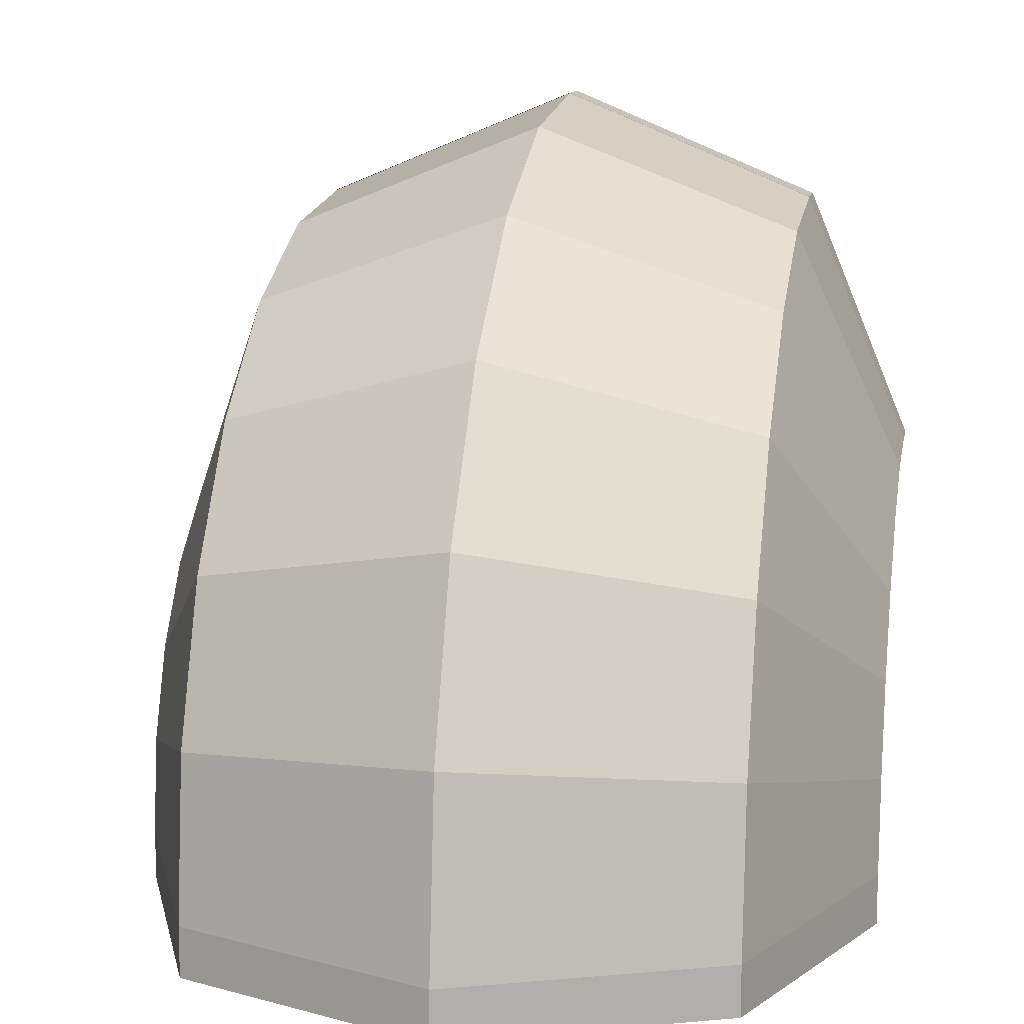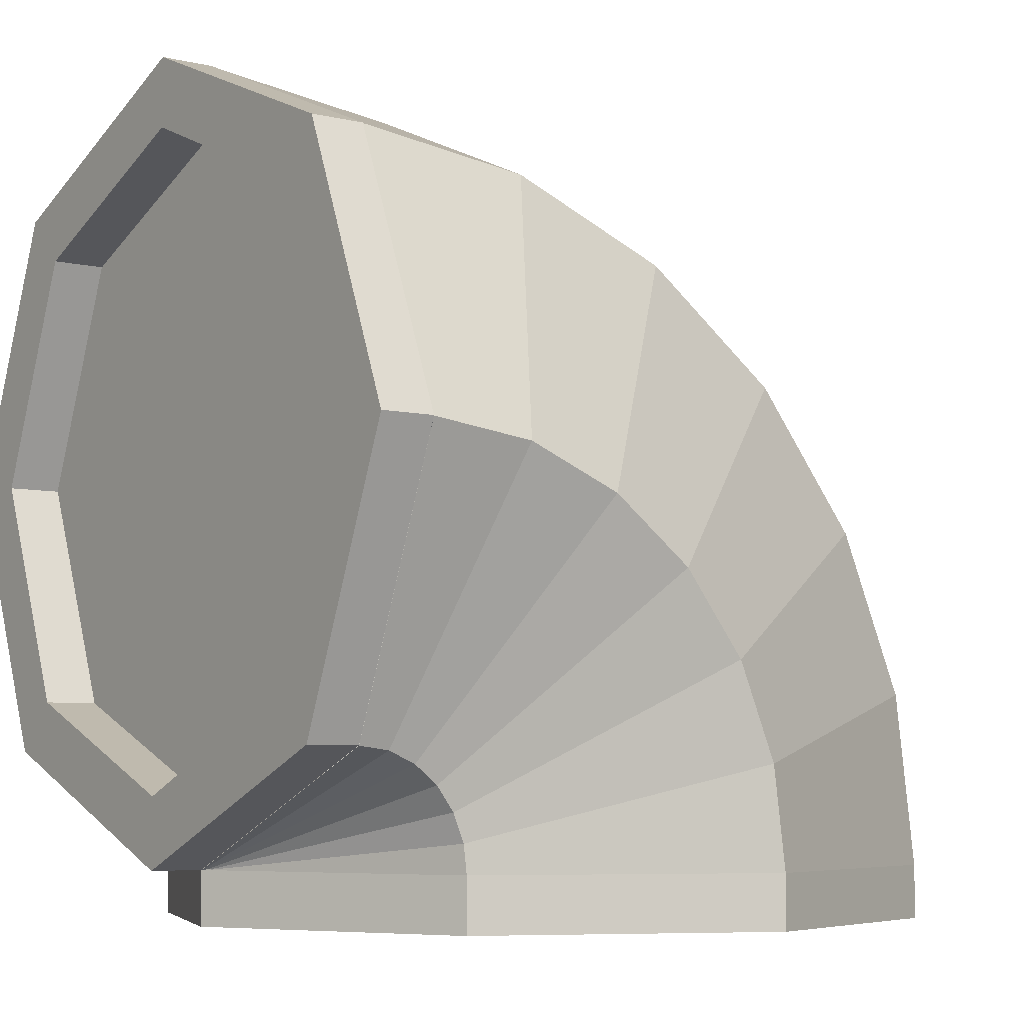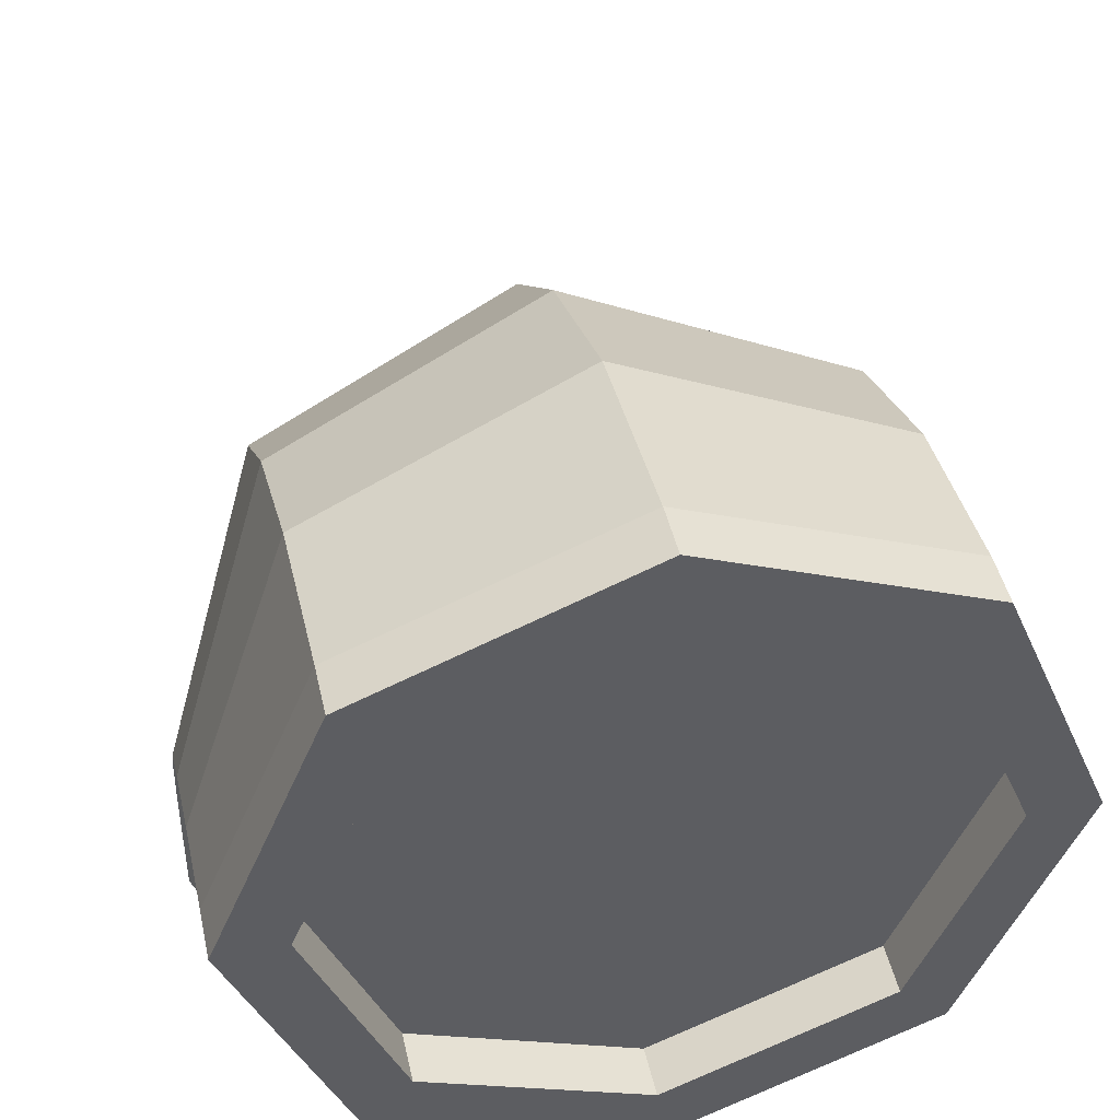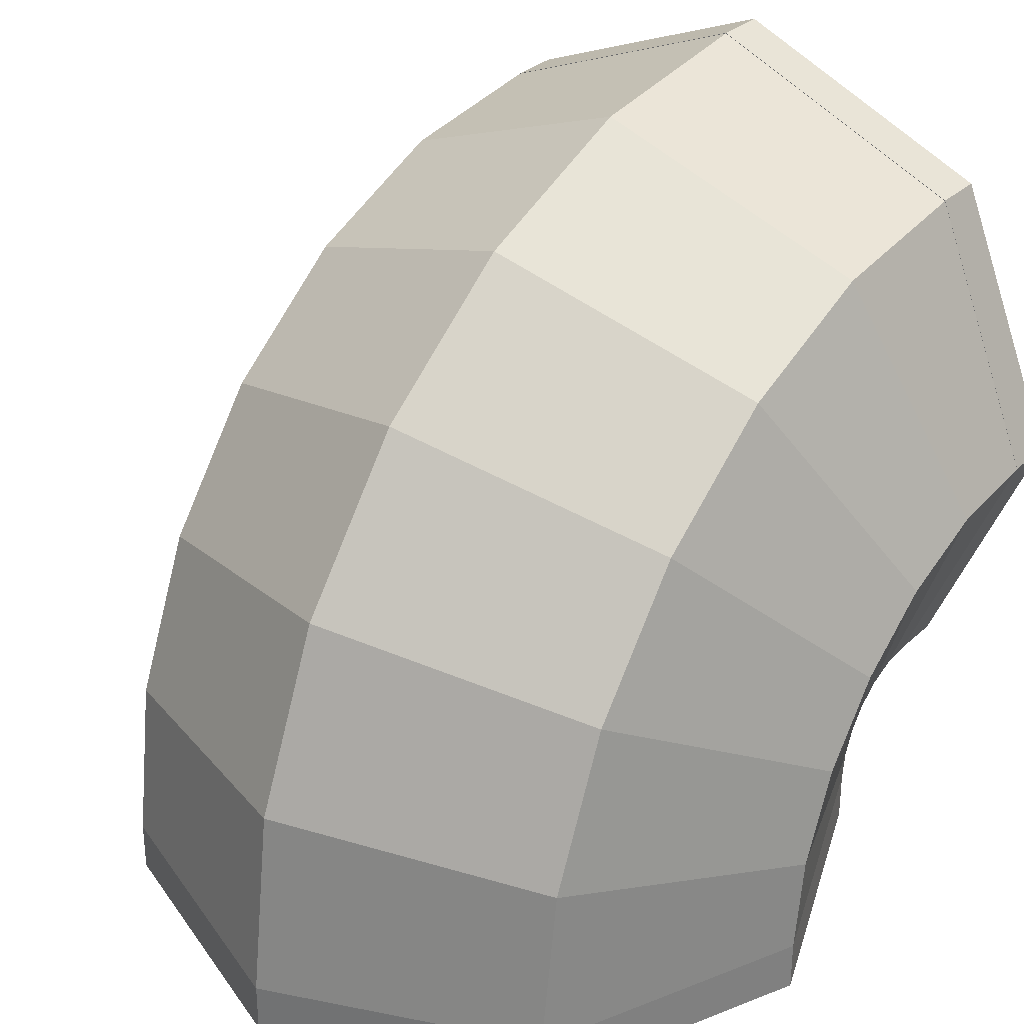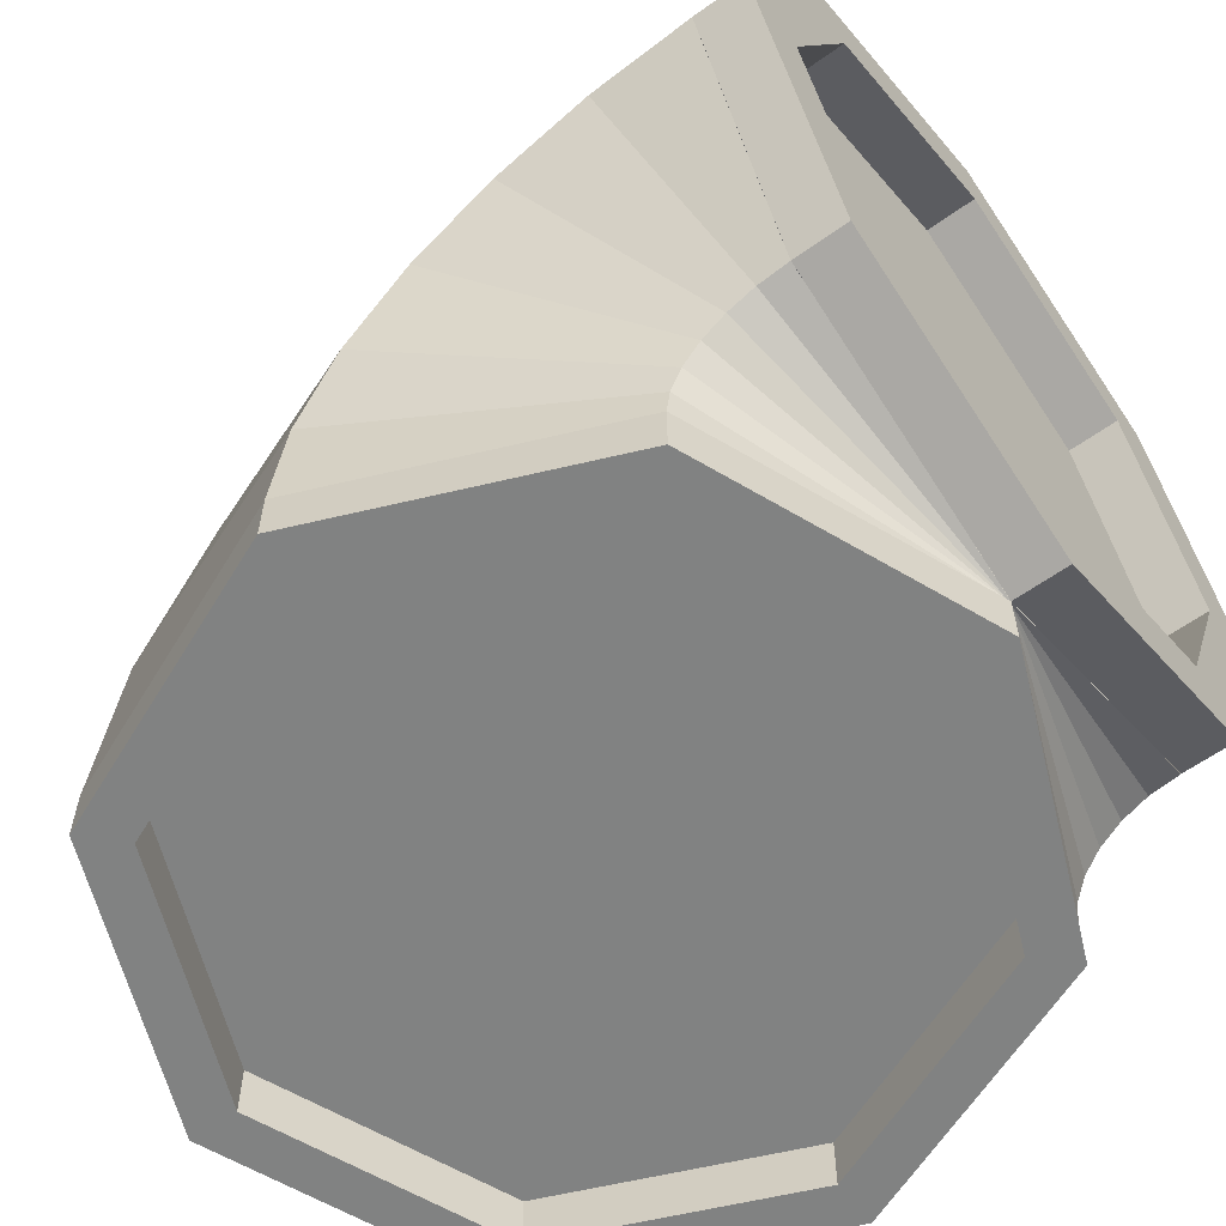
<metadata>
{"format":"obj","ext":"obj","renderer":"f3d","projection":"perspective","resolution":1024,"background":"white","views":[{"elev":11.6,"azim":-79.5,"up":"+Y"},{"elev":-6.0,"azim":144.1,"up":"+Y"},{"elev":45.3,"azim":77.5,"up":"+Y"},{"elev":31.5,"azim":-51.7,"up":"+Y"},{"elev":-60.6,"azim":36.2,"up":"+Y"}]}
</metadata>
<code>
o Cube.001_Cube.000
v 0.25 0 0.03
v 0.09444 0 0.09444
v 0.03 0 0.25
v 0.09444 0 0.4056
v 0.25 0 0.47
v 0.4056 0 0.4056
v 0.47 0 0.25
v 0.4056 0 0.09444
v 0.25 0.03 0.03
v 0.09444 0.03 0.09444
v 0.03 0.03 0.25
v 0.09444 0.03 0.4056
v 0.25 0.03 0.47
v 0.4056 0.03 0.4056
v 0.47 0.03 0.25
v 0.4056 0.03 0.09444
v 0.47 0.25 0.03
v 0.47 0.4056 0.09444
v 0.47 0.25 0.47
v 0.47 0.09444 0.4056
v 0.47 0.09444 0.09444
v 0.5 0.25 0.03
v 0.5 0.4056 0.09444
v 0.5 0.47 0.25
v 0.5 0.4056 0.4056
v 0.5 0.25 0.47
v 0.5 0.09444 0.4056
v 0.5 0.03 0.25
v 0.5 0.09444 0.09444
v 0.47 0.47 0.25
v 0.47 0.4056 0.4056
v 0.5 0.25 0.06916
v 0.5 0.3779 0.1221
v 0.5 0.4308 0.25
v 0.5 0.3779 0.3779
v 0.5 0.25 0.4308
v 0.5 0.1221 0.3779
v 0.5 0.06916 0.25
v 0.5 0.1221 0.1221
v 0.47 0.25 0.06916
v 0.47 0.3779 0.1221
v 0.47 0.4308 0.25
v 0.47 0.3779 0.3779
v 0.47 0.25 0.4308
v 0.47 0.1221 0.3779
v 0.47 0.06916 0.25
v 0.47 0.1221 0.1221
v 0.25 0 0.05766
v 0.114 0 0.114
v 0.05766 0 0.25
v 0.114 0 0.386
v 0.25 0 0.4423
v 0.386 0 0.386
v 0.4423 0 0.25
v 0.386 0 0.114
v 0.25 0.03 0.05766
v 0.114 0.03 0.114
v 0.05766 0.03 0.25
v 0.114 0.03 0.386
v 0.25 0.03 0.4423
v 0.386 0.03 0.386
v 0.4423 0.03 0.25
v 0.386 0.03 0.114
v 0.2573 0.08607 0.03
v 0.107 0.1263 0.09444
v 0.04476 0.143 0.25
v 0.107 0.1263 0.4056
v 0.2573 0.08607 0.47
v 0.4075 0.0458 0.4056
v 0.4698 0.02913 0.25
v 0.4075 0.0458 0.09444
v 0.279 0.1392 0.03
v 0.1443 0.217 0.09444
v 0.0885 0.2492 0.25
v 0.1443 0.217 0.4056
v 0.279 0.1392 0.47
v 0.4137 0.06143 0.4056
v 0.4695 0.02922 0.25
v 0.4137 0.06143 0.09444
v 0.3138 0.1849 0.03
v 0.2038 0.2949 0.09444
v 0.1582 0.3405 0.25
v 0.2038 0.2949 0.4056
v 0.3138 0.1849 0.47
v 0.4238 0.07492 0.4056
v 0.4694 0.02936 0.25
v 0.4238 0.07492 0.09444
v 0.3592 0.2201 0.03
v 0.2814 0.3548 0.09444
v 0.2492 0.4106 0.25
v 0.2814 0.3548 0.4056
v 0.3592 0.2201 0.47
v 0.437 0.08535 0.4056
v 0.4692 0.02955 0.25
v 0.437 0.08535 0.09444
v 0.4122 0.2423 0.03
v 0.3719 0.3925 0.09444
v 0.3552 0.4548 0.25
v 0.3719 0.3925 0.4056
v 0.4122 0.2423 0.47
v 0.4524 0.09201 0.4056
v 0.4691 0.02976 0.25
v 0.4524 0.09201 0.09444
v 0.47 0.2498 0.03
v 0.47 0.4053 0.09444
v 0.47 0.4698 0.25
v 0.47 0.4053 0.4056
v 0.47 0.2498 0.47
v 0.47 0.0942 0.4056
v 0.47 0.02976 0.25
v 0.47 0.0942 0.09444
f 45 46 47
f 47 40 45
f 40 41 44
f 40 44 45
f 42 43 41
f 41 43 44
f 63 62 56
f 62 60 57
f 61 60 62
f 60 58 57
f 62 57 56
f 60 59 58
f 8 16 15 7
f 6 14 13 5
f 4 12 11 3
f 2 10 9 1
f 1 9 16 8
f 7 15 14 6
f 5 13 12 4
f 3 11 10 2
f 7 6 53 54
f 1 8 55 48
f 2 1 48 49
f 4 3 50 51
f 6 5 52 53
f 8 7 54 55
f 20 27 26 19
f 18 23 22 17
f 17 22 29 21
f 21 29 28 15
f 31 25 24 30
f 15 28 27 20
f 19 26 25 31
f 30 24 23 18
f 28 29 39 38
f 26 27 37 36
f 24 25 35 34
f 22 23 33 32
f 29 22 32 39
f 27 28 38 37
f 25 26 36 35
f 23 24 34 33
f 37 38 46 45
f 35 36 44 43
f 33 34 42 41
f 38 39 47 46
f 36 37 45 44
f 34 35 43 42
f 32 33 41 40
f 39 32 40 47
f 5 4 51 52
f 3 2 49 50
f 54 53 61 62
f 49 48 56 57
f 51 50 58 59
f 53 52 60 61
f 55 54 62 63
f 50 49 57 58
f 52 51 59 60
f 48 55 63 56
f 9 10 65 64
f 16 9 64 71
f 14 15 70 69
f 12 13 68 67
f 10 11 66 65
f 15 16 71 70
f 13 14 69 68
f 11 12 67 66
f 71 64 72 79
f 69 70 78 77
f 67 68 76 75
f 65 66 74 73
f 70 71 79 78
f 68 69 77 76
f 66 67 75 74
f 64 65 73 72
f 74 75 83 82
f 72 73 81 80
f 79 72 80 87
f 77 78 86 85
f 75 76 84 83
f 73 74 82 81
f 78 79 87 86
f 76 77 85 84
f 86 87 95 94
f 84 85 93 92
f 82 83 91 90
f 80 81 89 88
f 87 80 88 95
f 85 86 94 93
f 83 84 92 91
f 81 82 90 89
f 91 92 100 99
f 89 90 98 97
f 94 95 103 102
f 92 93 101 100
f 90 91 99 98
f 88 89 97 96
f 95 88 96 103
f 93 94 102 101
f 103 96 104 111
f 101 102 110 109
f 99 100 108 107
f 97 98 106 105
f 102 103 111 110
f 100 101 109 108
f 98 99 107 106
f 96 97 105 104

</code>
